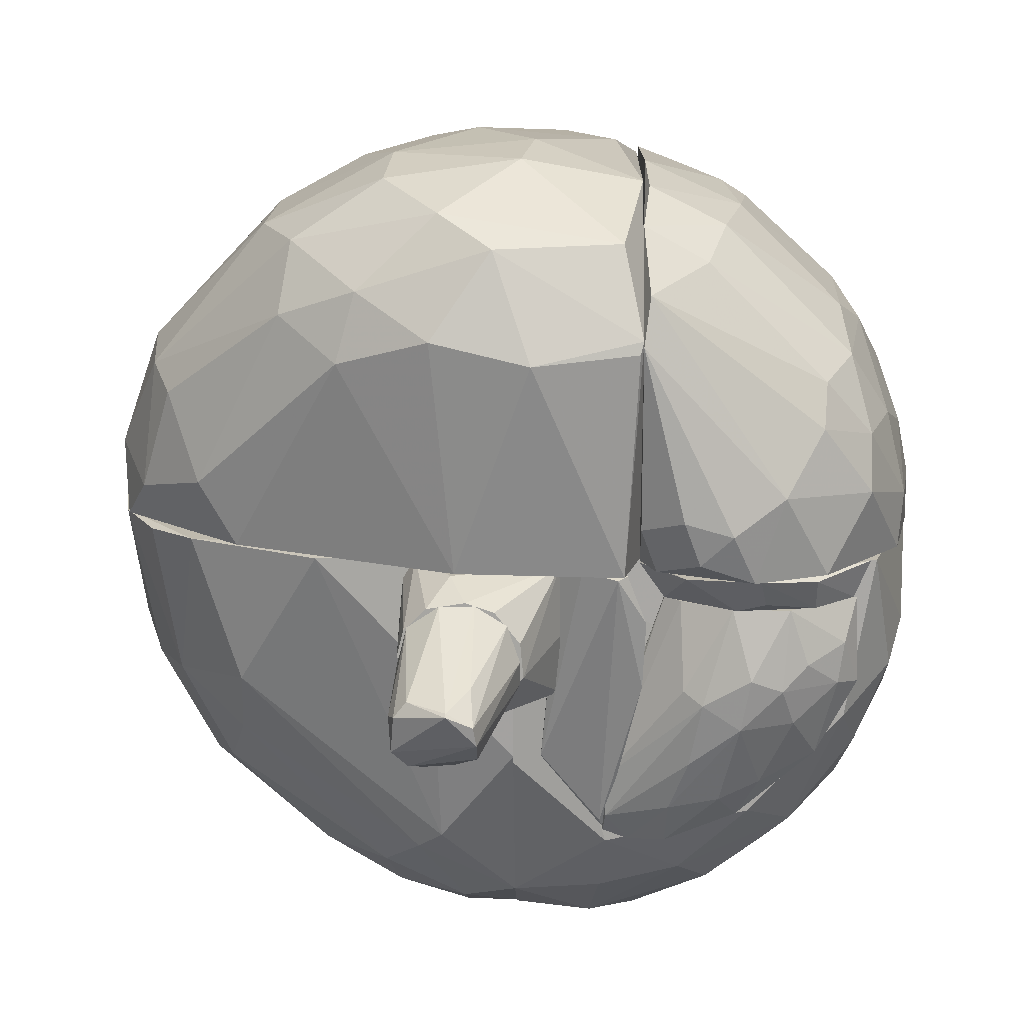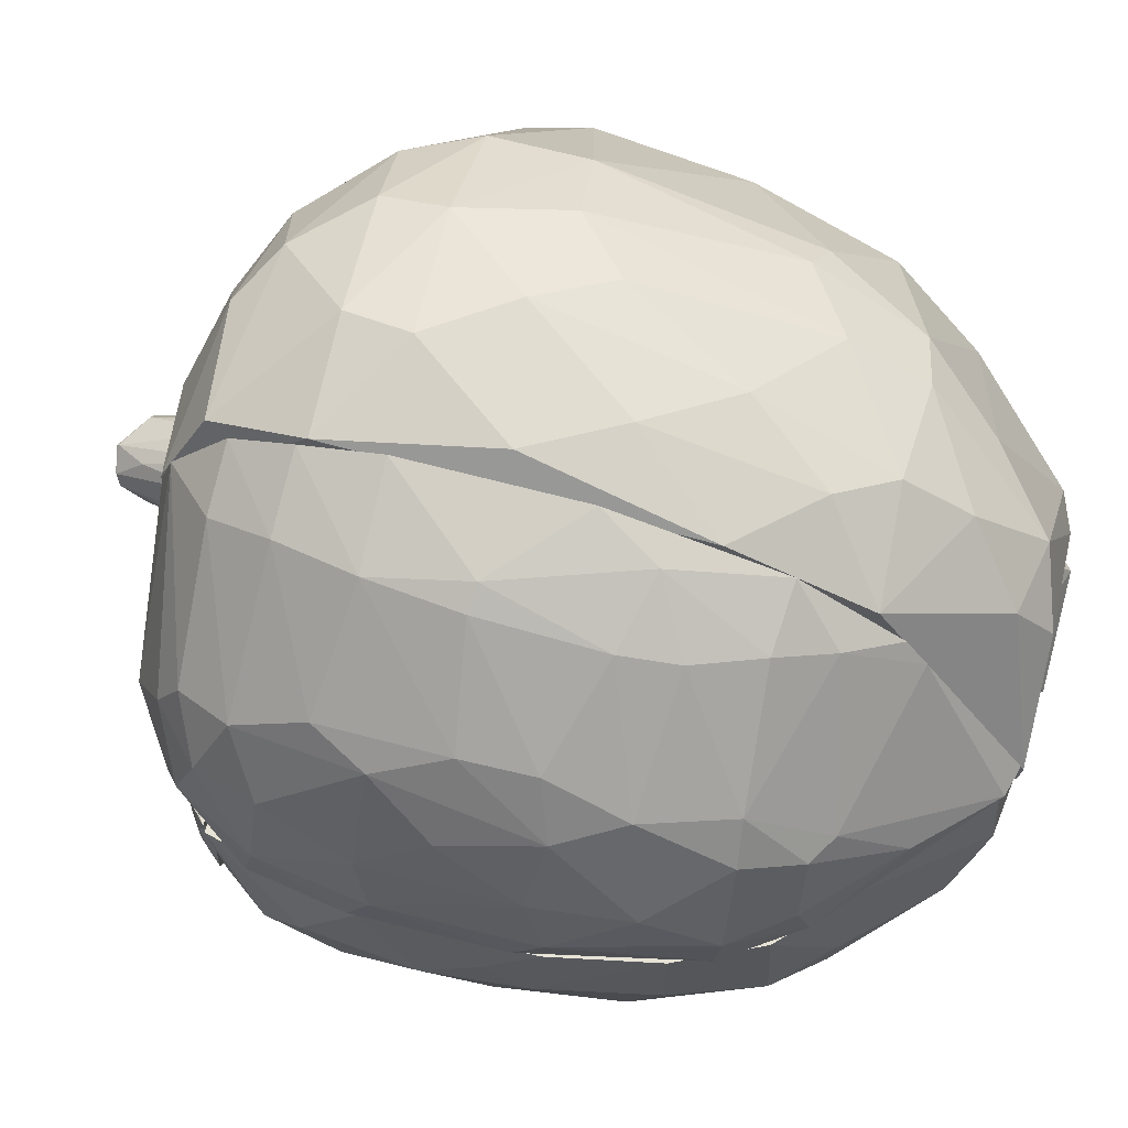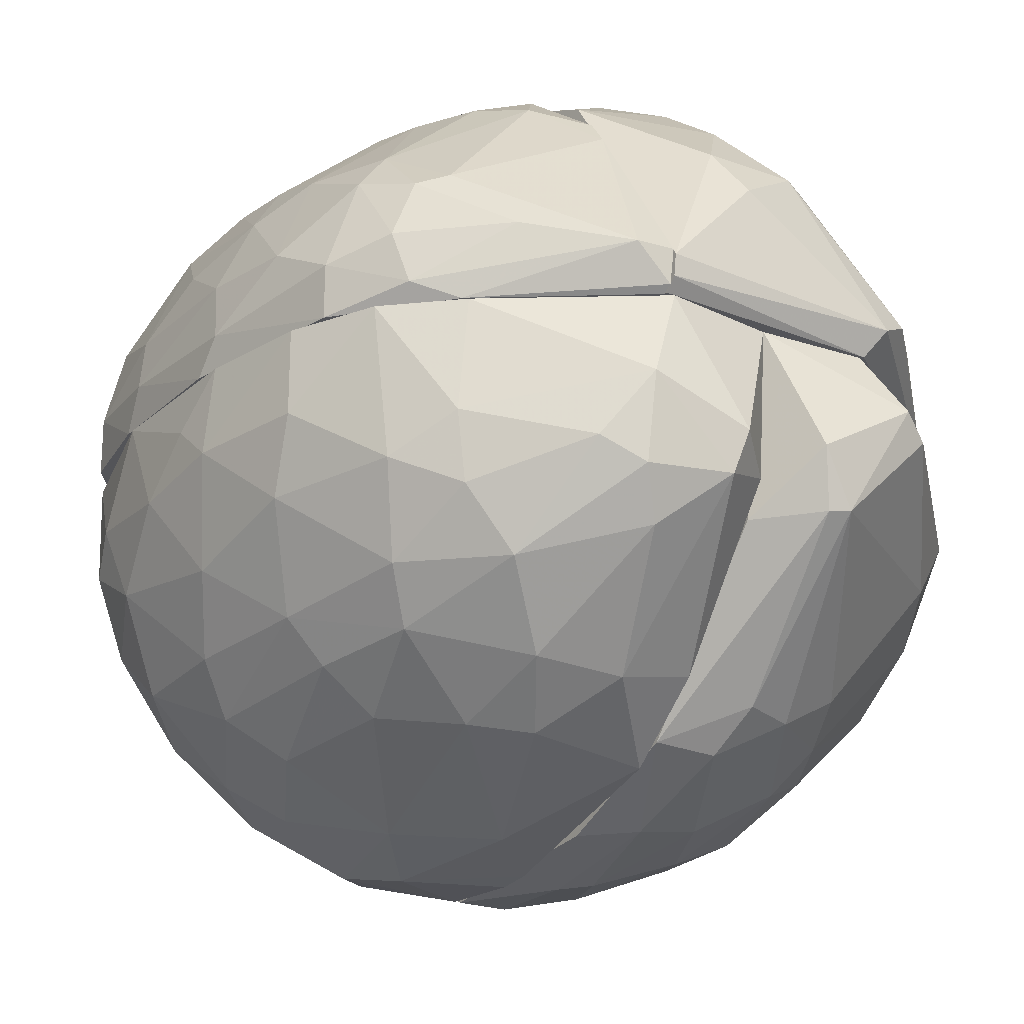
<metadata>
{"format":"obj","ext":"obj","renderer":"f3d","projection":"perspective","resolution":1024,"background":"white","views":[{"elev":15.8,"azim":1.5,"up":"+Y"},{"elev":62.7,"azim":104.3,"up":"+Y"},{"elev":-23.6,"azim":146.2,"up":"+Y"}]}
</metadata>
<code>
o convex_0
v -92.29 -214.8 1650
v -92.29 -104.2 1890
v -92.29 -98.1 1884
v 36.63 -79.7 1650
v -178.3 -18.29 1632
v -196.7 -196.3 1822
v -37.06 -208.6 1822
v -49.35 24.71 1632
v -0.2149 -184.1 1632
v -178.3 -153.3 1632
v -166 -91.97 1841
v -135.3 -245.5 1767
v -43.21 -128.8 1877
v -116.8 24.71 1638
v 12.07 -12.15 1638
v -80.05 -245.5 1755
v -202.8 -134.9 1798
v -37.06 -165.6 1871
v 36.63 -128.8 1632
v -196.7 -91.97 1632
v -166 -233.2 1798
v -141.4 -190.2 1632
v -190.5 -122.6 1841
v -49.35 -73.53 1816
f 13 15 24
f 5 8 9
f 5 9 10
f 2 3 11
f 3 2 13
f 3 8 14
f 8 5 14
f 11 3 14
f 5 11 14
f 13 4 15
f 1 9 16
f 9 7 16
f 7 12 16
f 12 1 16
f 2 6 18
f 13 2 18
f 4 13 18
f 9 8 19
f 7 9 19
f 8 15 19
f 15 4 19
f 18 7 19
f 4 18 19
f 5 10 20
f 10 6 20
f 17 5 20
f 6 17 20
f 6 10 21
f 12 7 21
f 18 6 21
f 7 18 21
f 9 1 22
f 10 9 22
f 1 12 22
f 21 10 22
f 12 21 22
f 6 2 23
f 2 11 23
f 11 5 23
f 5 17 23
f 17 6 23
f 8 3 24
f 3 13 24
f 15 8 24
o convex_1
v -374.7 650.9 575.8
v 263.8 528.2 1601
v 257.6 503.6 1607
v 263.8 86.13 10.81
v -780 61.55 1128
v 233.1 61.55 1564
v 263.8 730.8 594.2
v -233.6 786 1331
v -651.1 61.55 367
v -55.51 411.6 53.97
v -313.3 466.8 1533
v -718.6 423.8 1061
v 263.8 779.9 1312
v -313.3 153.7 35.43
v -595.7 374.7 434.6
v -12.49 773.8 612.7
v -528.2 67.74 1380
v -792.2 135.3 729.3
v 257.6 601.8 317.9
v -196.8 620.2 317.9
v 263.8 61.55 35.43
v -61.72 841.4 1018
v -466.8 687.8 999.2
v -669.5 350.2 1276
v -18.7 687.8 1546
v -411.6 669.4 1349
v -92.33 61.55 1546
v 55.04 485.2 1632
v 263.8 61.55 1435
v -209.1 61.55 35.59
v 30.42 669.4 330.1
v -675.6 417.7 735.4
v 79.54 325.7 10.97
v -294.9 779.9 980.8
v 214.6 810.6 968.5
v 30.42 822.9 1319
v -325.6 565 342.6
v -669.5 209 410
v -601.9 190.6 1368
v 226.9 693.9 1515
v -276.5 601.8 1515
v -202.9 700.1 477.5
v -792.2 202.8 1079
v -479.1 675.5 1202
v -245.9 116.9 4.89
v -810.7 61.55 839.6
v -522.1 239.6 250.3
v 110.3 430 84.67
v -442.3 595.7 551.2
v -221.3 816.7 1196
v -706.3 393.1 1196
v -430 540.4 1435
v 263.8 129.2 4.73
v -123 743.1 1472
v -135.3 522.1 1595
v 55.04 841.4 1184
v -196.8 485.2 182.8
v -761.6 288.8 833.5
v 110.3 804.4 784.5
v 116.4 718.6 440.9
v -160 804.5 870.3
v 12.02 565 195.1
v -730.9 147.6 1233
v -743.1 61.55 532.8
f 70 42 88
f 26 27 30
f 26 28 31
f 30 29 33
f 26 31 37
f 28 26 45
f 30 33 45
f 29 30 51
f 41 29 51
f 35 41 51
f 27 26 52
f 30 27 52
f 26 49 52
f 51 30 52
f 26 30 53
f 45 26 53
f 30 45 53
f 28 45 54
f 45 33 54
f 36 47 56
f 25 47 58
f 37 31 59
f 56 39 62
f 41 35 63
f 26 37 64
f 49 26 64
f 37 60 64
f 40 55 66
f 55 44 66
f 25 58 66
f 61 25 66
f 44 61 66
f 47 36 68
f 50 32 68
f 33 38 69
f 38 34 69
f 54 33 69
f 28 54 69
f 34 57 69
f 33 29 70
f 29 67 70
f 67 42 70
f 38 33 71
f 39 61 71
f 33 62 71
f 62 39 71
f 57 34 72
f 47 25 73
f 39 56 73
f 56 47 73
f 61 39 73
f 25 61 73
f 58 47 74
f 32 60 74
f 47 68 74
f 68 32 74
f 36 67 75
f 68 36 75
f 50 68 75
f 63 35 76
f 48 63 76
f 35 65 76
f 65 50 76
f 75 48 76
f 50 75 76
f 31 28 77
f 43 31 77
f 28 69 77
f 69 57 77
f 72 43 77
f 57 72 77
f 32 50 78
f 60 32 78
f 49 64 78
f 64 60 78
f 65 49 78
f 50 65 78
f 35 51 79
f 52 49 79
f 51 52 79
f 65 35 79
f 49 65 79
f 37 59 80
f 59 46 80
f 60 37 80
f 46 74 80
f 74 60 80
f 34 38 81
f 44 34 81
f 61 44 81
f 38 71 81
f 71 61 81
f 36 56 82
f 62 42 82
f 56 62 82
f 42 67 82
f 67 36 82
f 40 46 83
f 59 31 83
f 46 59 83
f 31 43 84
f 55 40 84
f 43 55 84
f 83 31 84
f 40 83 84
f 46 40 85
f 40 66 85
f 66 58 85
f 74 46 85
f 58 74 85
f 34 44 86
f 55 43 86
f 44 55 86
f 43 72 86
f 72 34 86
f 29 41 87
f 41 63 87
f 63 48 87
f 67 29 87
f 48 75 87
f 75 67 87
f 62 33 88
f 42 62 88
f 33 70 88
o convex_2
v 816.4 147.5 1085
v 263.8 61.55 41.6
v 263.8 73.89 23.19
v 263.8 718.5 1460
v 294.5 61.55 1521
v 399 632.5 477.6
v 736.6 61.55 471.4
v 669 454.5 1361
v 619.9 61.55 1533
v 675.2 362.5 459
v 263.8 773.8 809.2
v 662.9 528.1 956.3
v 263.8 515.9 1601
v 263.8 534.3 262.8
v 460.3 712.3 1171
v 497.2 202.8 176.6
v 773.4 61.55 1337
v 263.8 153.7 1558
v 607.6 344.1 1521
v 791.9 258 809
v 435.8 159.9 1626
v 472.6 663.3 729.4
v 748.9 325.6 1300
v 386.7 651 1466
v 619.9 325.6 342.4
v 331.4 147.6 29.38
v 810.3 61.55 827.3
v 270 798.4 1171
v 675.2 454.5 643.4
v 742.7 166 459.2
v 705.9 209 1472
v 705.9 472.9 1104
v 270 687.8 465.2
v 644.5 98.48 318
v 429.6 730.8 974.5
v 263.8 61.55 1447
v 423.5 700.1 1337
v 534 227.4 1595
v 276.2 607.9 1570
v 761.2 362.5 974.7
v 374.4 98.41 1607
v 564.7 344.1 305.6
v 767.3 245.8 606.6
v 656.8 522 1214
v 331.4 730.8 686.4
v 730.4 405.4 778.4
v 343.7 595.7 367
v 613.8 442.2 465.2
v 785.7 166 1312
v 613.8 423.8 1472
v 810.3 129.1 766
v 669 202.8 342.4
v 564.7 61.55 262.6
v 791.9 264.2 1116
v 263.8 141.4 10.98
v 478.7 61.55 1595
v 705.9 313.3 1429
v 276.2 773.7 1331
v 343.7 184.5 1619
v 810.3 61.55 1134
v 478.7 700.1 980.7
v 656.8 515.9 809.2
v 270 479 219.6
v 454.2 644.8 612.8
f 117 136 152
f 91 90 92
f 93 90 95
f 93 95 97
f 91 92 99
f 92 90 101
f 91 99 102
f 97 95 105
f 101 90 106
f 105 95 115
f 99 92 116
f 97 105 119
f 96 111 120
f 102 99 121
f 114 104 122
f 118 95 122
f 99 116 123
f 116 103 123
f 90 93 124
f 106 90 124
f 93 106 124
f 92 112 125
f 112 96 125
f 101 109 126
f 97 119 126
f 119 107 126
f 92 101 127
f 112 92 127
f 101 126 127
f 126 107 127
f 106 93 129
f 113 104 130
f 104 114 130
f 98 117 131
f 118 98 131
f 100 103 132
f 96 120 132
f 120 100 132
f 125 96 132
f 103 125 132
f 94 121 133
f 121 99 133
f 99 123 133
f 123 110 133
f 100 120 134
f 128 108 134
f 120 128 134
f 108 131 134
f 131 117 134
f 121 94 135
f 102 121 135
f 130 135 136
f 98 113 136
f 117 98 136
f 113 130 136
f 135 94 136
f 119 105 137
f 96 112 138
f 112 127 138
f 127 107 138
f 108 89 139
f 89 115 139
f 115 95 139
f 95 118 139
f 131 108 139
f 118 131 139
f 113 98 140
f 104 113 140
f 98 118 140
f 122 104 140
f 118 122 140
f 90 91 141
f 95 90 141
f 91 114 141
f 122 95 141
f 114 122 141
f 89 108 142
f 120 111 142
f 108 128 142
f 128 120 142
f 137 89 142
f 111 137 142
f 91 102 143
f 114 91 143
f 93 97 144
f 97 126 144
f 126 109 144
f 129 93 144
f 109 129 144
f 111 96 145
f 107 119 145
f 137 111 145
f 119 137 145
f 96 138 145
f 138 107 145
f 116 92 146
f 103 116 146
f 125 103 146
f 92 125 146
f 101 106 147
f 109 101 147
f 106 129 147
f 129 109 147
f 115 89 148
f 105 115 148
f 89 137 148
f 137 105 148
f 103 100 149
f 123 103 149
f 110 123 149
f 117 110 150
f 100 134 150
f 134 117 150
f 149 100 150
f 110 149 150
f 130 114 151
f 102 135 151
f 135 130 151
f 143 102 151
f 114 143 151
f 110 117 152
f 94 133 152
f 133 110 152
f 136 94 152
o convex_3
v -700.1 -79.73 422.2
v -67.8 -816.4 876.3
v -123.1 -810.3 833.4
v -55.54 -184.2 -19.77
v 18.21 61.55 1435
v -675.6 -257.8 1171
v 18.21 61.55 59.91
v -786.1 61.55 1110
v 18.21 -705.8 1269
v -442.3 -613.9 569.7
v 18.21 -650.6 422.4
v -644.9 -478.7 943.9
v -368.7 55.28 1429
v -571.2 61.55 293.4
v -319.6 -104.3 4.689
v -252 -656.7 1233
v -221.3 -595.4 330.1
v -601.9 -343.7 403.8
v -786.1 -208.6 790.6
v -129.2 -552.4 1355
v -387.1 -712.1 937.9
v -534.4 -233.2 1312
v -786.1 61.55 674
v -123.1 -294.7 -1.319
v 18.21 -356 1423
v 18.21 -804.2 1104
v -644.9 -472.6 710.8
v -577.4 -460.3 1147
v -626.5 61.55 1319
v -202.9 61.55 41.74
v -202.9 -742.8 600.3
v -540.5 -270.1 274.9
v -227.5 -748.9 1122
v -737 -263.9 1048
v -743.1 -220.9 581.9
v -405.4 -699.7 753.5
v 18.21 -300.8 127.6
v -638.8 -141.1 318
v -338 -527.8 330.1
v 18.21 -767.3 686.5
v -98.47 -662.8 397.6
v -264.2 -61.34 -19.77
v -540.5 -355.9 1257
v -387.1 -669 1085
v -810.7 55.37 962.4
v -687.9 61.55 416.1
v -178.3 -798 968.4
v -141.5 -184.2 1435
v -86.22 -736.6 1232
v -344.1 -662.9 532.8
v -80.05 -300.8 10.84
v -780 -208.6 937.9
v -632.6 -435.7 581.9
v -724.7 -356 778.3
v -80.05 -761.2 612.6
v -178.3 -589.2 1325
v -620.4 -478.7 1048
v -270.4 -761.2 753.7
v -780 -147.3 655.7
v -601.9 -534 876.4
v -116.9 -589.3 299.5
v -86.22 -804.1 1097
v -374.8 -589.3 434.7
v -718.5 55.37 1226
f 158 181 216
f 157 159 160
f 159 157 161
f 159 161 163
f 160 159 166
f 172 165 174
f 160 166 175
f 161 157 177
f 172 161 177
f 163 161 178
f 157 160 181
f 165 157 181
f 158 174 181
f 174 165 181
f 166 159 182
f 167 176 184
f 158 160 186
f 179 162 188
f 156 159 189
f 159 163 189
f 166 167 190
f 167 184 190
f 184 170 190
f 187 153 190
f 170 187 190
f 176 169 191
f 170 184 191
f 184 176 191
f 178 154 192
f 163 178 192
f 183 169 193
f 159 156 194
f 167 166 194
f 156 176 194
f 176 167 194
f 182 159 194
f 166 182 194
f 174 158 195
f 158 180 195
f 180 168 195
f 168 180 196
f 185 168 196
f 173 185 196
f 160 175 197
f 153 175 198
f 175 166 198
f 190 153 198
f 166 190 198
f 155 154 199
f 185 173 199
f 157 165 200
f 165 172 200
f 177 157 200
f 172 177 200
f 178 161 201
f 168 185 201
f 169 183 202
f 188 162 202
f 176 156 203
f 156 189 203
f 189 163 203
f 186 160 204
f 164 186 204
f 160 197 204
f 197 171 204
f 162 179 205
f 187 170 205
f 187 205 206
f 179 164 206
f 171 187 206
f 164 204 206
f 204 171 206
f 205 179 206
f 154 155 207
f 155 183 207
f 192 154 207
f 163 192 207
f 183 193 207
f 193 163 207
f 161 172 208
f 172 174 208
f 195 168 208
f 174 195 208
f 201 161 208
f 168 201 208
f 180 158 209
f 158 186 209
f 186 164 209
f 173 196 209
f 196 180 209
f 183 155 210
f 173 188 210
f 155 199 210
f 199 173 210
f 202 183 210
f 188 202 210
f 175 153 211
f 153 187 211
f 187 171 211
f 197 175 211
f 171 197 211
f 164 179 212
f 188 173 212
f 179 188 212
f 209 164 212
f 173 209 212
f 169 176 213
f 163 193 213
f 193 169 213
f 176 203 213
f 203 163 213
f 154 178 214
f 199 154 214
f 185 199 214
f 178 201 214
f 201 185 214
f 191 169 215
f 170 191 215
f 169 202 215
f 202 162 215
f 162 205 215
f 205 170 215
f 160 158 216
f 181 160 216
o convex_4
v 816.4 -36.77 882.6
v 18.21 -810.3 937.9
v 18.21 -804.1 870.4
v 18.21 61.47 1435
v 18.21 61.47 60.1
v 448 -423.5 262.6
v 577 -521.6 1318
v 724.3 61.47 1429
v 681.4 61.47 379.4
v 202.5 -527.9 1435
v 134.9 -276.3 16.92
v 583.1 -527.8 704.8
v 18.21 -687.5 477.5
v 263.9 -779.6 1159
v 18.21 -705.9 1269
v 742.7 -251.6 624.9
v 773.4 -270 1177
v 257.7 -662.9 477.7
v 300.7 -110.4 23.11
v 669 -257.7 1435
v 650.6 -239.4 373.2
v 613.8 -546.3 1030
v 306.8 -755 913.2
v 245.4 61.47 35.48
v 810.3 61.47 1116
v 18.21 -233.2 84.57
v 349.8 -607.7 1374
v 251.6 -374.4 103
v 18.21 -368.3 1423
v 534 -509.4 496
v 761.1 61.47 551.2
v 380.5 -233.3 90.76
v 767.3 -184.1 1325
v 755 -313 882.7
v 429.6 -699.8 1110
v 147.2 -779.6 753.5
v 171.8 -583.2 317.9
v 478.7 -613.8 692.4
v 171.8 -761.1 1245
v 675.2 -448.1 1233
v 816.4 -141.1 1005
v 761.1 -110.4 551.2
v 484.8 -460.3 1435
v 110.3 -190.3 -1.505
v 337.6 -564.6 354.7
v 411.2 -669 1276
v 595.3 -411.2 440.7
v 18.21 -552.4 317.9
v 18.21 -798.1 1122
v 656.7 -441.8 716.9
v 202.5 -804.2 1036
v 521.6 -626.1 1190
v 810.3 -110.4 796.7
v 362.1 -644.5 551.4
v 515.5 -632.2 956.1
v 300.7 -282.4 53.91
v 798 -116.6 1239
v 687.4 -448.1 986.9
v 570.8 -165.7 262.6
v 552.3 61.47 256.6
v 699.7 -343.7 1337
v 190.2 -656.8 1355
v 546.3 -300.7 274.9
v 804.1 61.47 772.2
f 269 247 280
f 219 218 220
f 219 220 221
f 221 220 224
f 221 224 225
f 219 221 229
f 220 218 231
f 224 220 236
f 220 226 236
f 221 225 240
f 225 224 241
f 229 221 242
f 226 220 245
f 220 231 245
f 231 226 245
f 225 241 247
f 224 236 249
f 230 239 251
f 219 229 252
f 229 234 252
f 234 229 253
f 227 244 253
f 246 228 254
f 217 241 257
f 233 250 257
f 237 225 258
f 232 237 258
f 225 247 258
f 236 226 259
f 223 236 259
f 243 223 259
f 226 243 259
f 235 227 260
f 221 240 260
f 240 235 260
f 242 221 260
f 227 242 260
f 244 222 261
f 222 246 261
f 234 253 261
f 253 244 261
f 223 243 262
f 230 251 262
f 255 230 262
f 243 255 262
f 237 232 263
f 246 222 263
f 242 227 264
f 229 242 264
f 227 253 264
f 253 229 264
f 231 218 265
f 230 255 265
f 255 231 265
f 238 228 266
f 228 246 266
f 232 250 266
f 263 232 266
f 246 263 266
f 218 219 267
f 239 230 267
f 219 252 267
f 252 239 267
f 265 218 267
f 230 265 267
f 256 223 268
f 238 256 268
f 223 262 268
f 262 251 268
f 250 232 269
f 217 257 269
f 257 250 269
f 232 258 269
f 258 247 269
f 252 234 270
f 239 252 270
f 254 239 270
f 246 254 270
f 261 246 270
f 234 261 270
f 228 238 271
f 251 239 271
f 254 228 271
f 239 254 271
f 238 268 271
f 268 251 271
f 227 235 272
f 244 227 272
f 222 244 272
f 235 248 272
f 248 222 272
f 241 224 273
f 249 233 273
f 224 249 273
f 257 241 273
f 233 257 273
f 250 233 274
f 256 238 274
f 233 256 274
f 238 266 274
f 266 250 274
f 225 237 275
f 248 235 275
f 240 225 276
f 235 240 276
f 225 275 276
f 275 235 276
f 236 223 277
f 233 249 277
f 249 236 277
f 223 256 277
f 256 233 277
f 226 231 278
f 243 226 278
f 231 255 278
f 255 243 278
f 222 248 279
f 263 222 279
f 237 263 279
f 275 237 279
f 248 275 279
f 241 217 280
f 247 241 280
f 217 269 280
o convex_5
v 276.1 -36.73 1540
v 73.48 -343.7 1435
v 79.62 -355.9 1435
v 184 61.55 1435
v 196.3 -497.2 1435
v 220.8 55.37 1564
v 110.3 61.55 1491
v 214.7 -18.35 1435
v 110.3 61.55 1435
v 269.9 -171.8 1521
v 190.1 -478.8 1448
v 73.48 -343.7 1441
v 269.9 -171.8 1509
v 153.3 61.55 1527
v 239.2 61.55 1552
f 294 286 295
f 283 282 285
f 282 284 285
f 284 281 288
f 285 284 288
f 284 282 289
f 282 287 289
f 287 284 289
f 281 286 290
f 290 286 291
f 285 290 291
f 282 283 292
f 283 285 292
f 287 282 292
f 285 291 292
f 291 286 292
f 288 281 293
f 285 288 293
f 281 290 293
f 290 285 293
f 284 287 294
f 287 292 294
f 292 286 294
f 281 284 295
f 286 281 295
f 284 294 295
o convex_6
v -202.8 -55.13 1460
v 110.3 61.55 1484
v -12.51 12.42 1632
v 110.3 -208.6 1435
v -116.9 -202.5 1632
v -172.1 61.55 1435
v -184.4 -24.42 1632
v 42.73 -116.5 1632
v -129.1 -190.2 1435
v 110.3 61.55 1435
v -98.43 61.55 1558
v -184.4 -141.1 1632
v -18.67 -196.3 1632
v -196.6 -104.2 1435
v -73.85 -208.6 1435
v -141.4 18.55 1632
v 110.3 -79.67 1491
v 36.6 -48.99 1632
v -55.46 -208.6 1632
v -67.72 30.85 1632
v -196.6 18.55 1435
v -196.6 -73.53 1632
v 110.3 -208.6 1448
v -172.1 -153.3 1435
f 307 309 319
f 300 298 302
f 298 300 303
f 297 299 305
f 301 297 305
f 297 301 306
f 300 302 307
f 303 300 308
f 305 299 309
f 300 304 310
f 304 299 310
f 301 302 311
f 302 298 311
f 306 301 311
f 299 297 312
f 297 303 312
f 297 298 313
f 298 303 313
f 303 297 313
f 308 300 314
f 310 299 314
f 300 310 314
f 298 297 315
f 297 306 315
f 311 298 315
f 306 311 315
f 302 301 316
f 301 305 316
f 309 296 316
f 305 309 316
f 307 302 317
f 296 309 317
f 309 307 317
f 316 296 317
f 302 316 317
f 303 308 318
f 299 312 318
f 312 303 318
f 314 299 318
f 308 314 318
f 304 300 319
f 299 304 319
f 300 307 319
f 309 299 319
o convex_7
v 460.3 -251.6 1546
v 196.3 -503.3 1435
v 245.4 -521.8 1435
v 687.5 -12.18 1435
v 313 -12.13 1441
v 613.8 -331.4 1441
v 441.9 -12.13 1527
v 589.2 -122.7 1527
v 349.8 -178 1527
v 460.3 -466.4 1435
v 196.3 -356 1435
v 693.6 -184.1 1435
v 552.4 -12.18 1527
v 478.7 -147.2 1558
v 423.5 -417.3 1484
v 362.1 -331.4 1521
v 564.7 -245.5 1515
v 196.3 -386.7 1454
v 313 -12.13 1435
v 386.7 -202.5 1546
v 650.6 -171.8 1484
v 503.2 -380.5 1478
v 202.4 -466.4 1454
v 319.2 -521.8 1441
v 662.9 -92 1478
v 325.3 -435.8 1484
v 343.7 -12.13 1472
v 540.1 -171.8 1546
f 336 340 347
f 322 321 330
f 322 323 331
f 329 322 331
f 325 329 331
f 323 326 332
f 332 326 333
f 330 321 337
f 324 330 337
f 323 322 338
f 326 323 338
f 324 326 338
f 322 330 338
f 330 324 338
f 326 328 339
f 320 333 339
f 333 326 339
f 335 320 339
f 328 337 339
f 325 331 340
f 336 325 340
f 329 325 341
f 320 334 341
f 334 329 341
f 325 336 341
f 336 320 341
f 321 322 342
f 337 321 342
f 335 339 342
f 339 337 342
f 322 329 343
f 329 334 343
f 331 323 344
f 323 332 344
f 332 327 344
f 327 340 344
f 340 331 344
f 334 320 345
f 320 335 345
f 342 322 345
f 335 342 345
f 322 343 345
f 343 334 345
f 326 324 346
f 328 326 346
f 324 337 346
f 337 328 346
f 327 332 347
f 332 333 347
f 333 320 347
f 320 336 347
f 340 327 347
o convex_8
v 503.2 6.292 1552
v 263.8 55.41 1435
v 263.8 55.41 1441
v 712.1 61.55 1435
v 681.3 -12.13 1435
v 491 61.55 1589
v 313 -12.13 1448
v 349.8 61.55 1570
v 448.1 -12.13 1534
v 601.5 49.27 1540
v 601.5 -12.13 1509
v 263.8 61.55 1435
v 313 -12.13 1435
f 352 354 360
f 349 351 352
f 350 349 354
f 353 351 355
f 350 354 355
f 355 354 356
f 348 353 356
f 354 352 356
f 353 355 356
f 352 351 357
f 351 353 357
f 357 353 358
f 353 348 358
f 348 356 358
f 356 352 358
f 352 357 358
f 349 350 359
f 351 349 359
f 350 355 359
f 355 351 359
f 349 352 360
f 354 349 360

</code>
